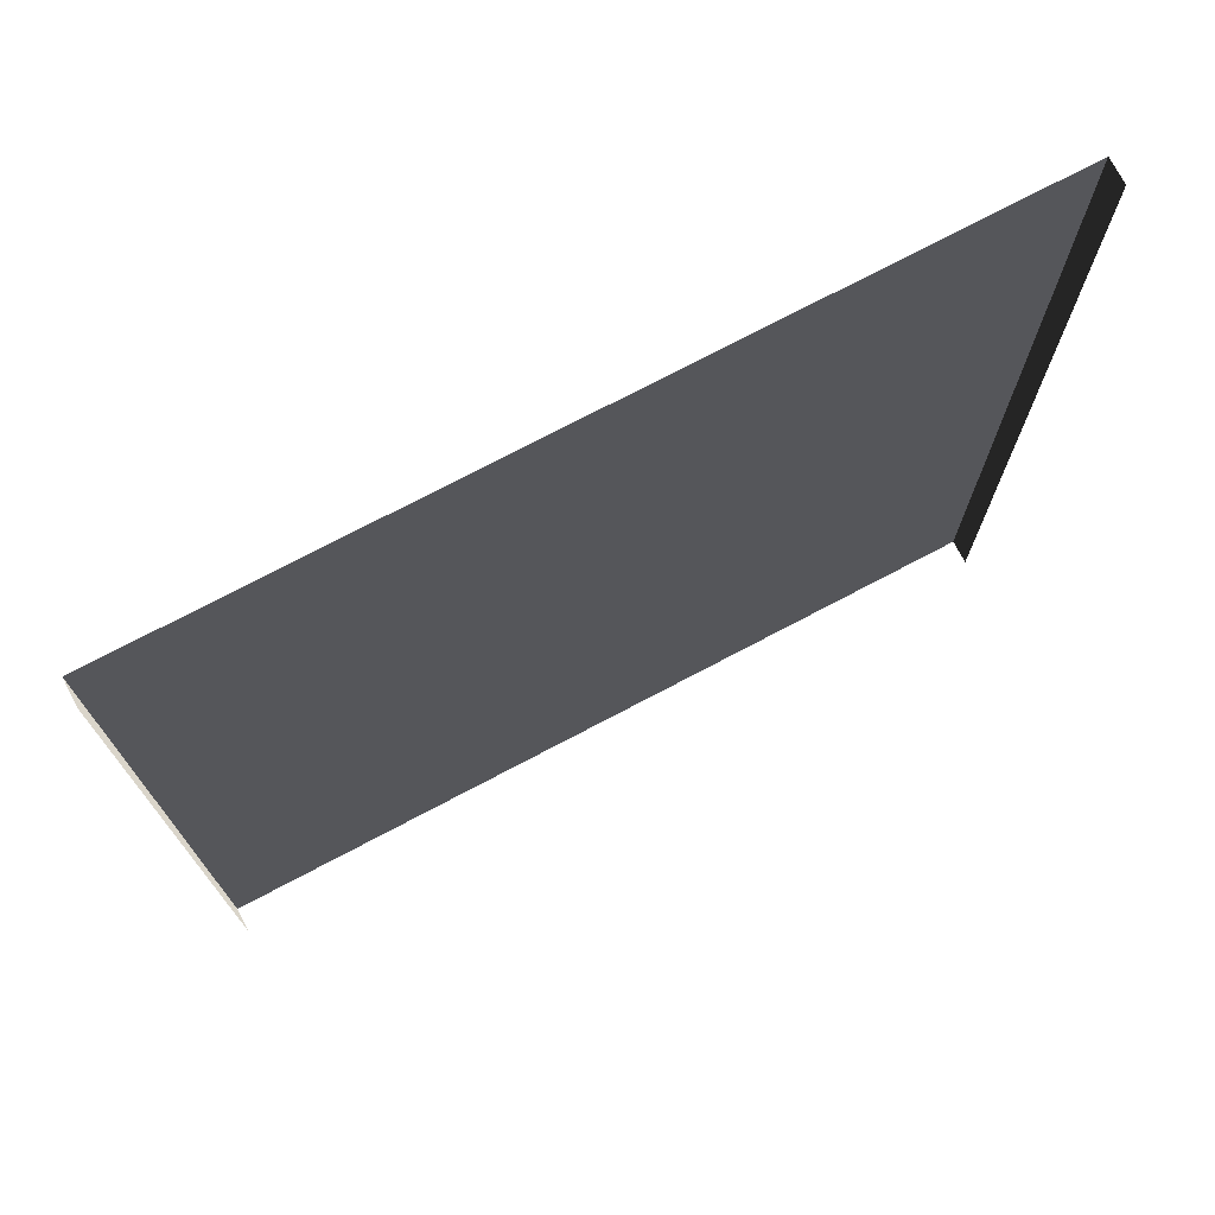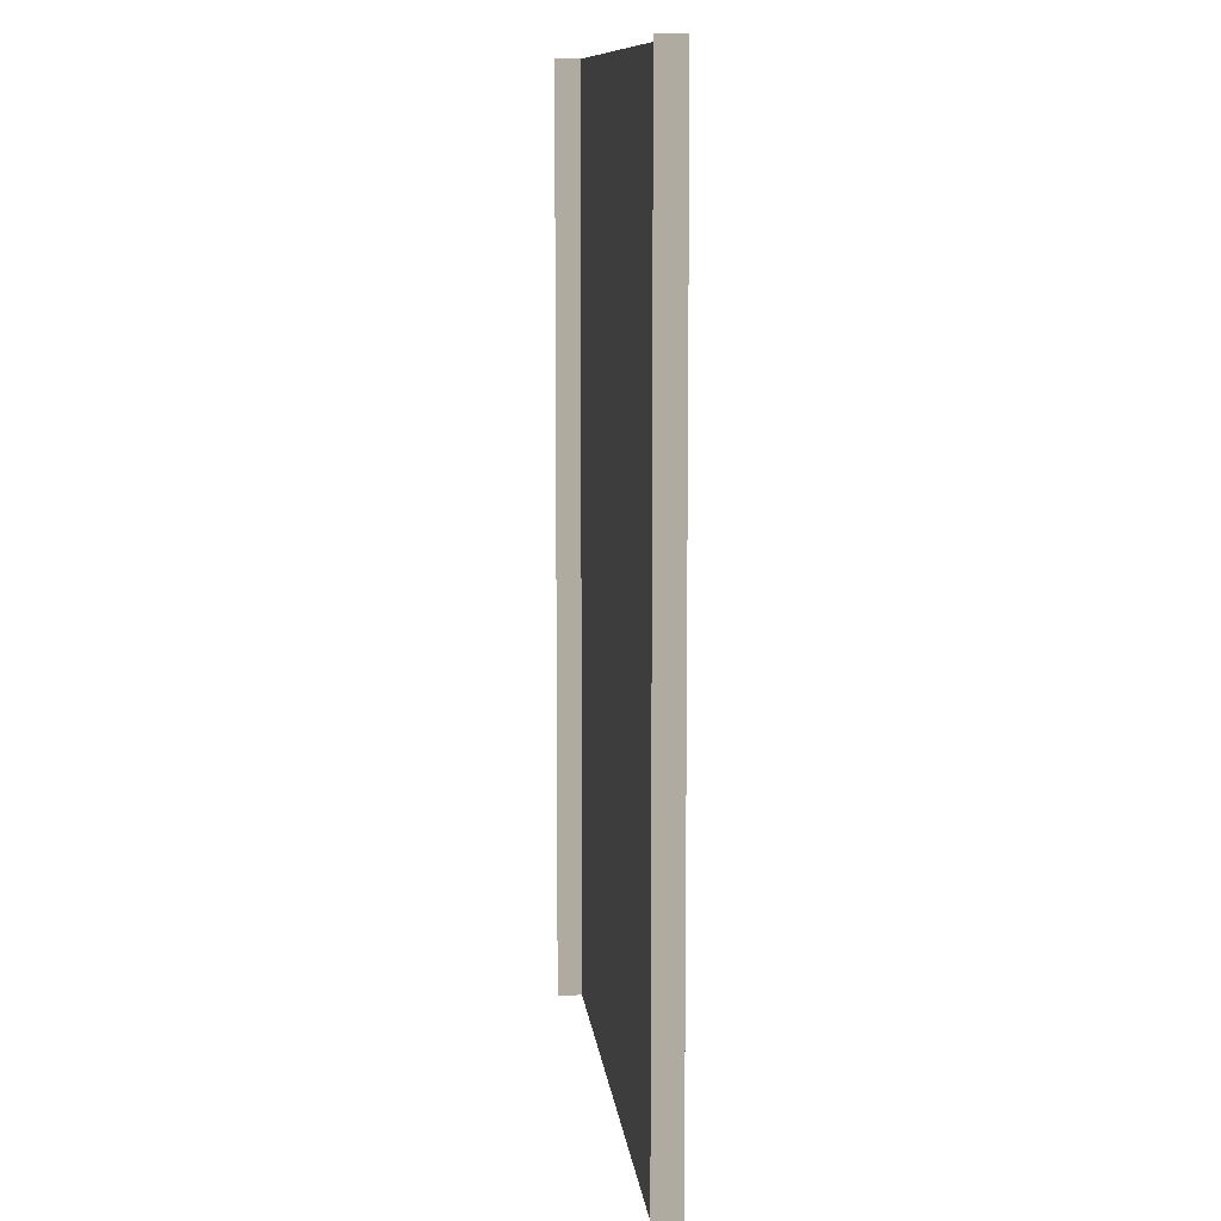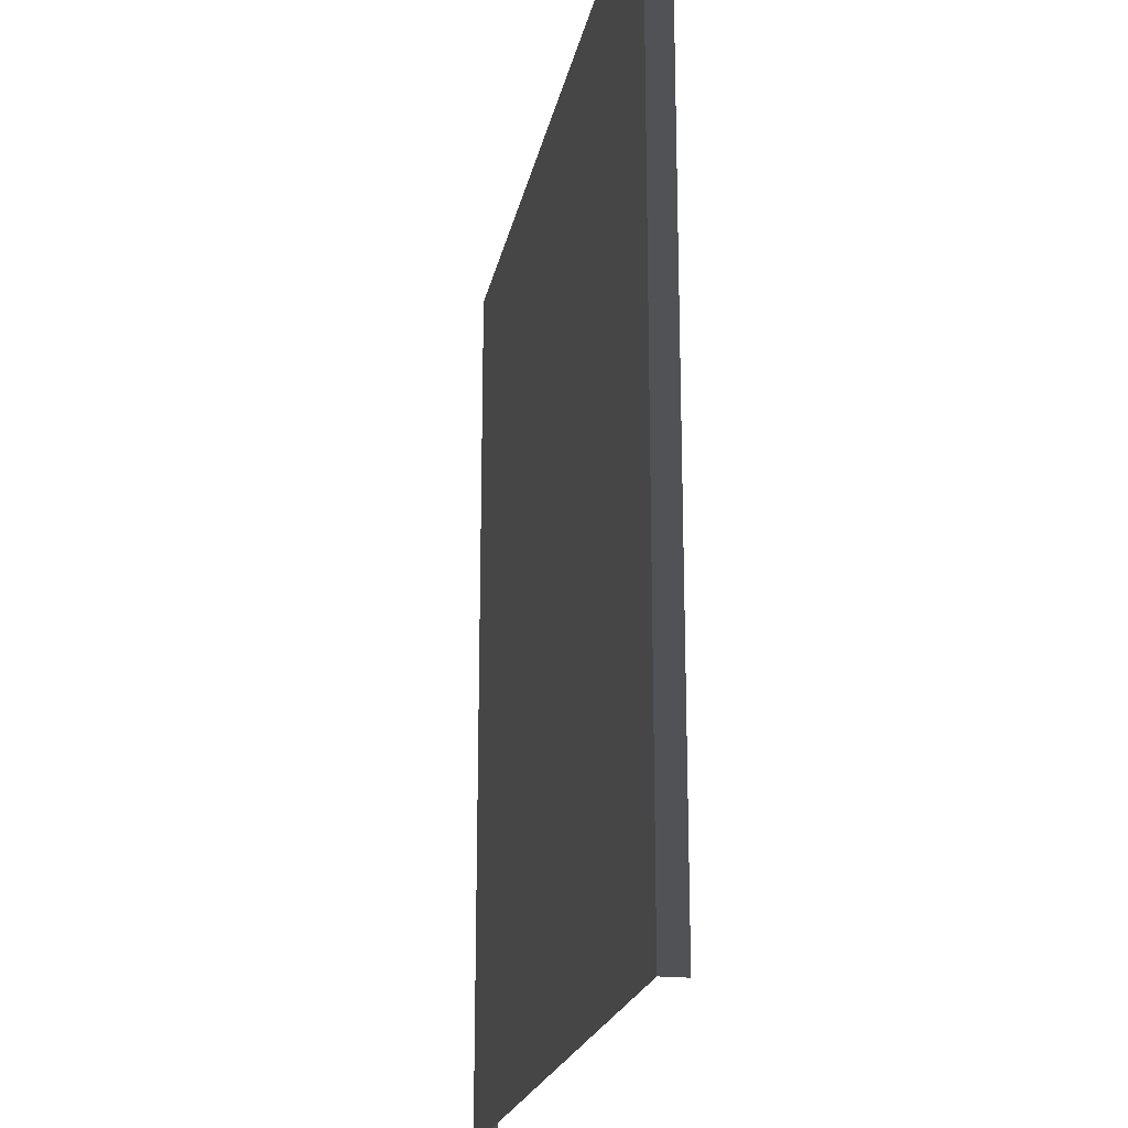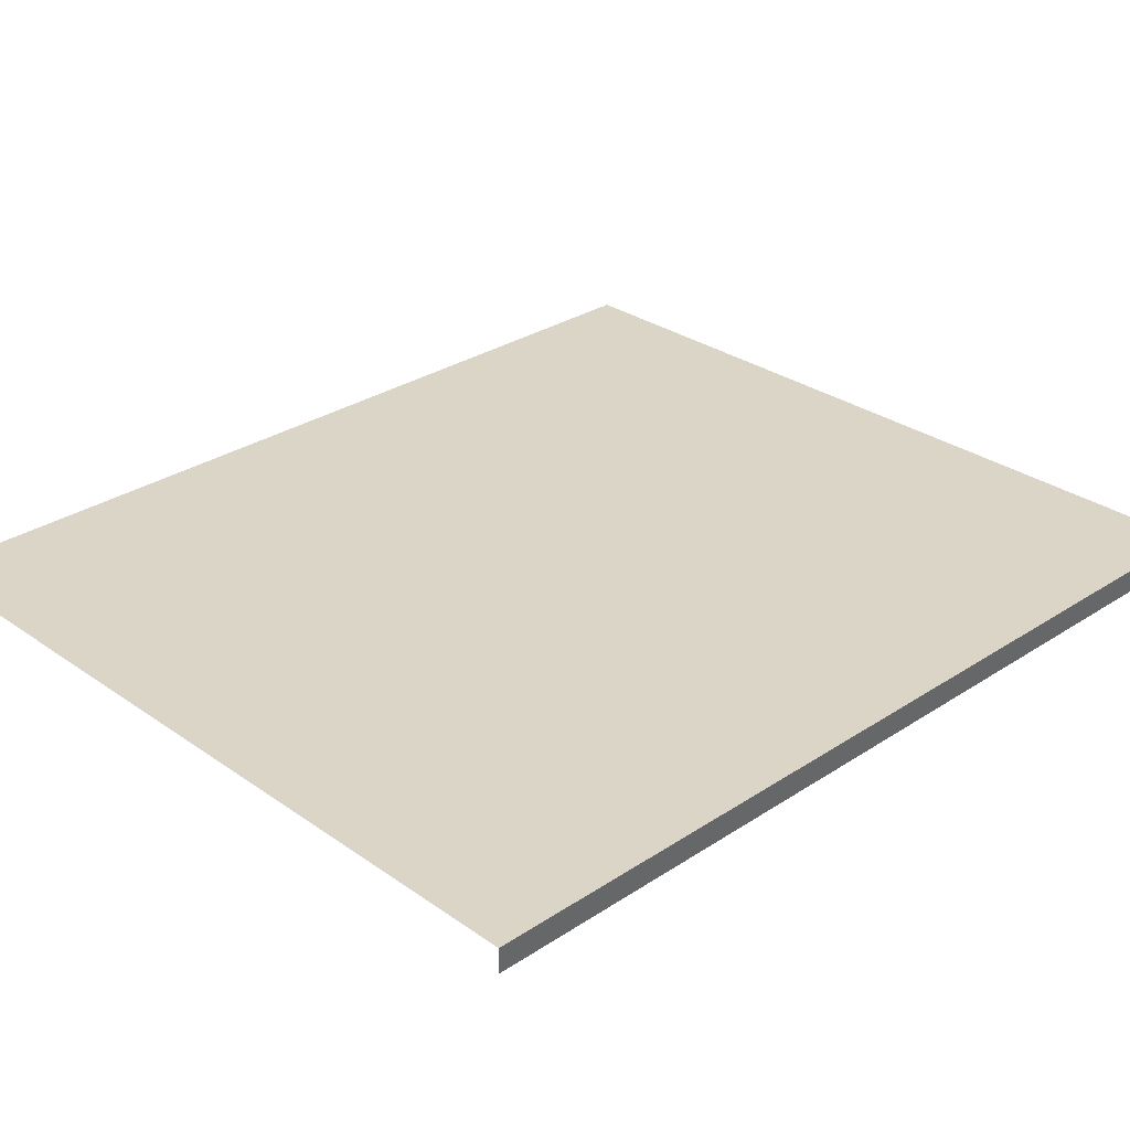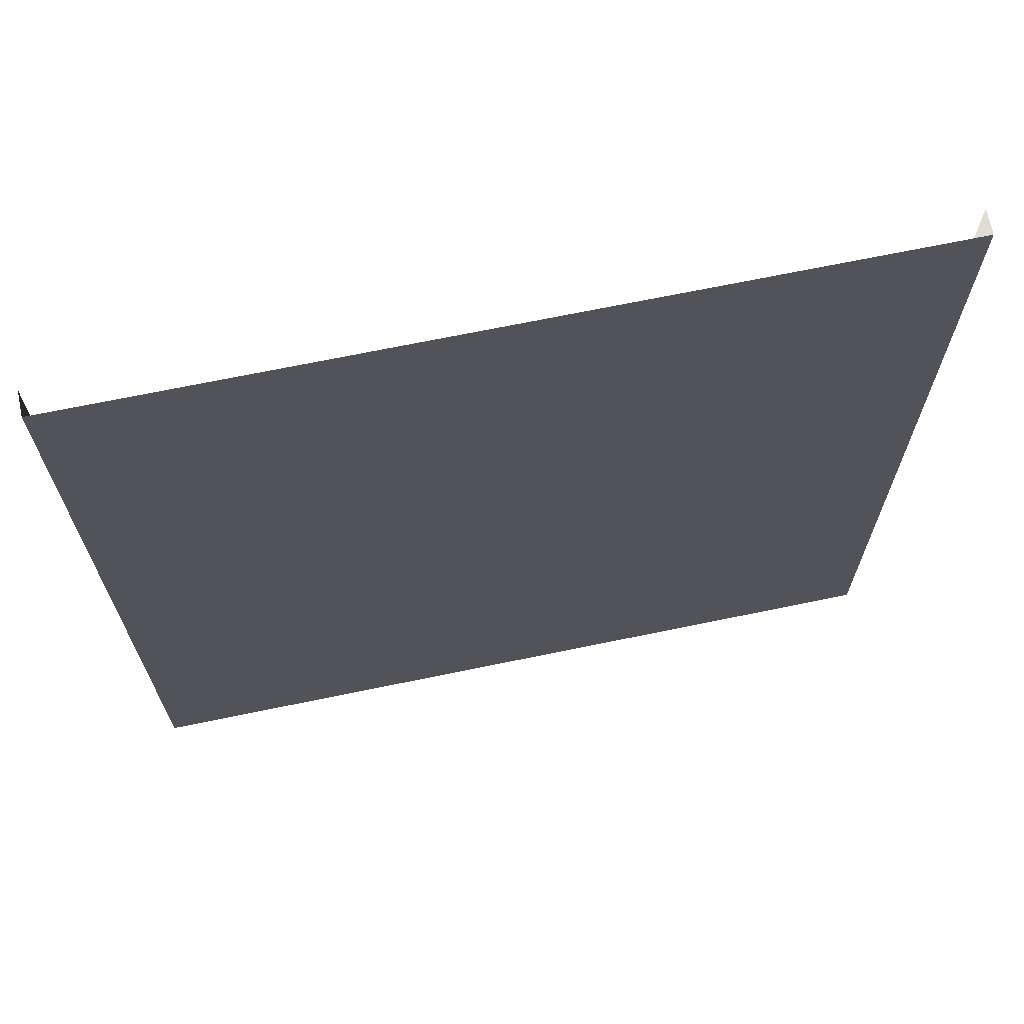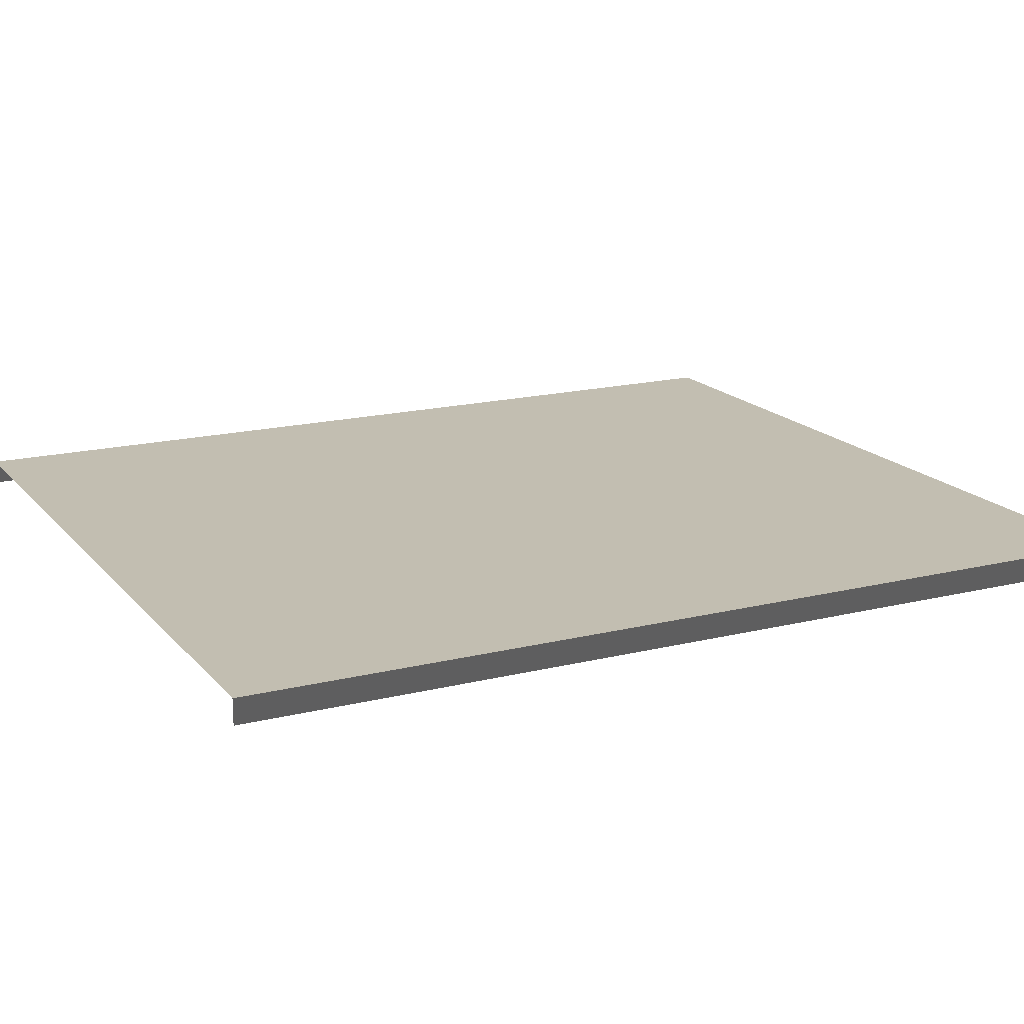
<metadata>
{"format":"obj","ext":"obj","renderer":"f3d","projection":"perspective","resolution":1024,"background":"white","views":[{"elev":74.3,"azim":-27.8,"up":"+Z"},{"elev":9.8,"azim":84.2,"up":"+Z"},{"elev":-20.9,"azim":-101.0,"up":"+Z"},{"elev":29.5,"azim":-134.1,"up":"+Y"},{"elev":69.2,"azim":168.3,"up":"+Z"},{"elev":17.1,"azim":-116.5,"up":"+Y"}]}
</metadata>
<code>
v 5.254 0.3183 -6
v 5.254 -0.001478 -6
v 5.254 -0.001478 6
v 5.254 0.3183 6
v 4.934 0.3183 -6
v 5.254 0.3183 -6
v 5.254 0.3183 6
v 4.934 0.3183 6
v 3 0.3183 -6
v 3 0.3183 6
v 9.537e-07 0.3183 -6
v -9.537e-07 0.3183 6
v -5.254 0.3183 -6
v -5.254 0.3183 6
v -5.254 -0.001478 6
v -5.254 -0.001478 -6
v -4.934 0.3183 -6
v -4.934 0.3183 6
v -5.254 0.3183 6
v -5.254 0.3183 -6
v -3 0.3183 -6
v -3 0.3183 6
v 9.537e-07 0.3183 -6
v -9.537e-07 0.3183 6
g Road1_(4)_1418_423
f 1 3 2
f 1 4 3
f 5 7 6
f 5 8 7
f 9 8 5
f 9 10 8
f 11 10 9
f 11 12 10
f 13 15 14
f 13 16 15
f 17 19 18
f 17 20 19
f 21 17 18
f 21 18 22
f 23 21 22
f 23 22 24

</code>
